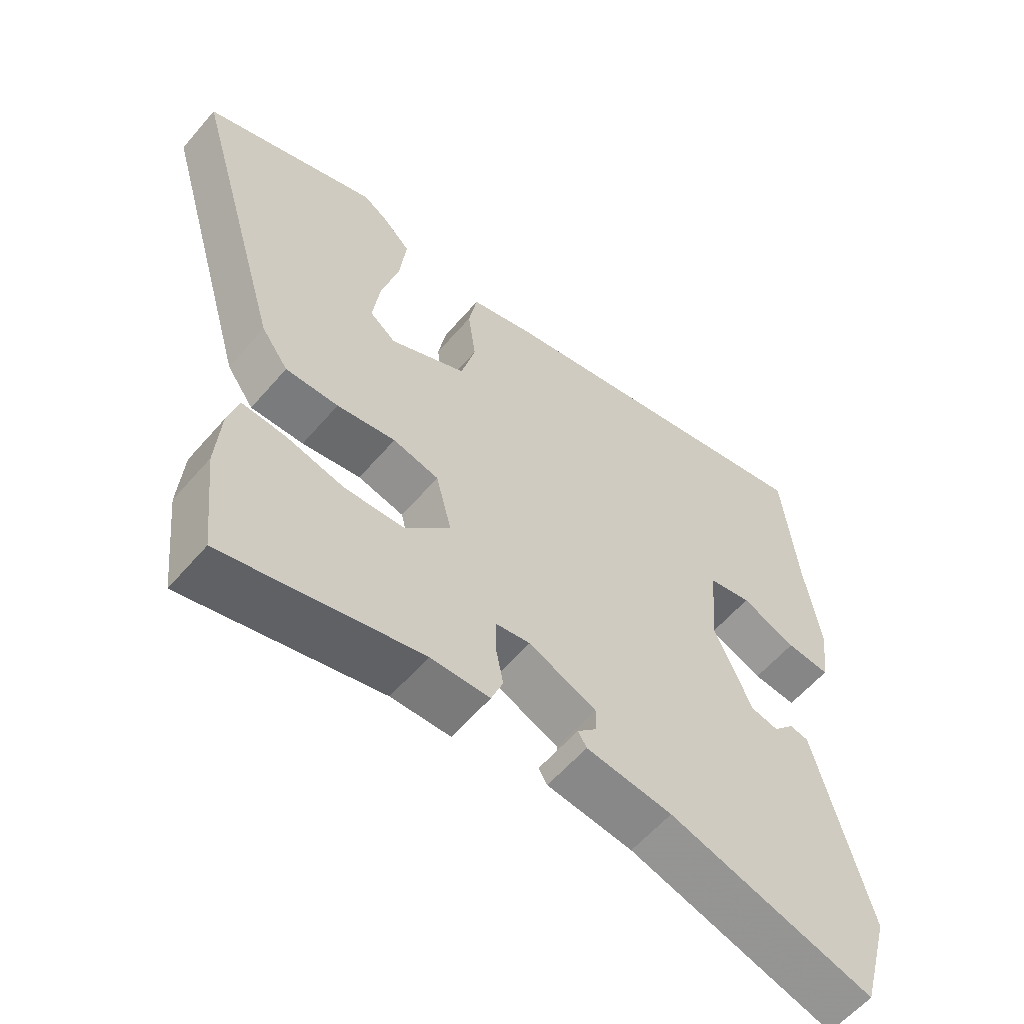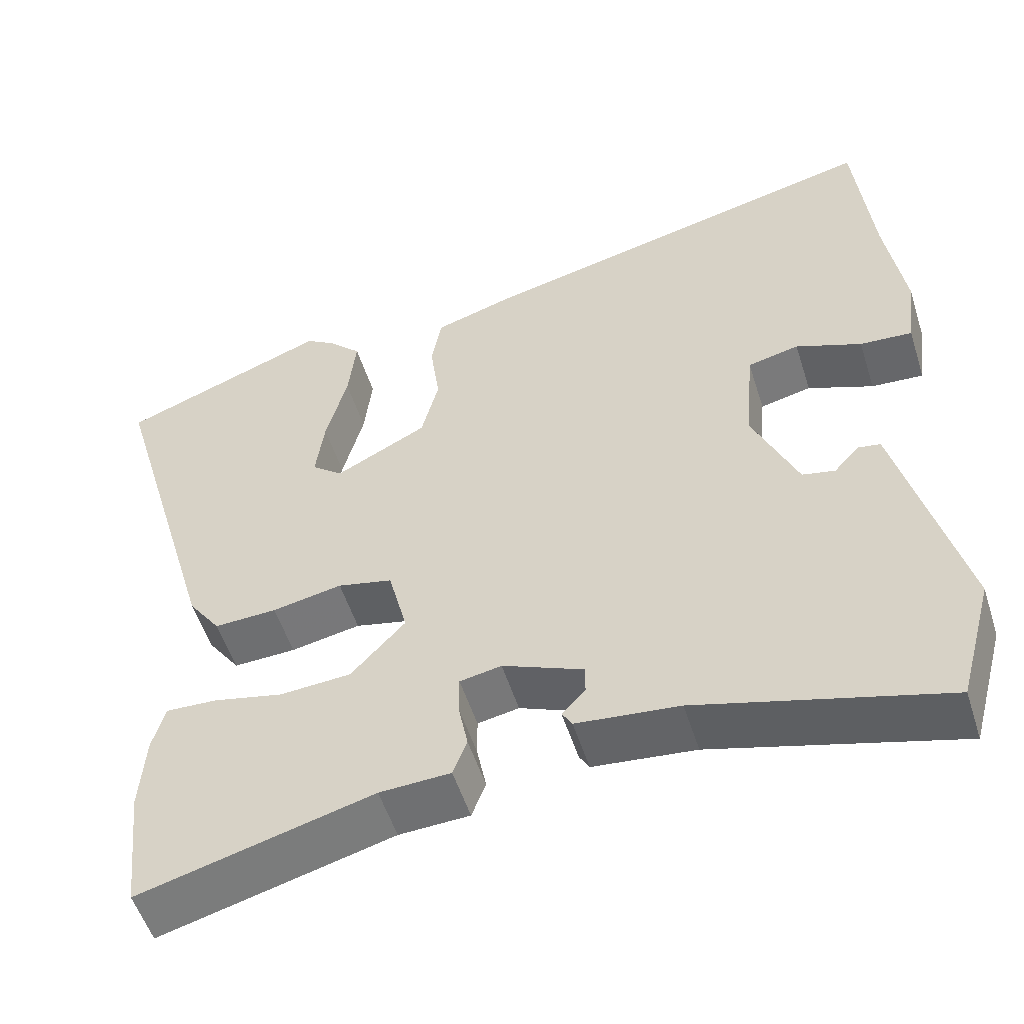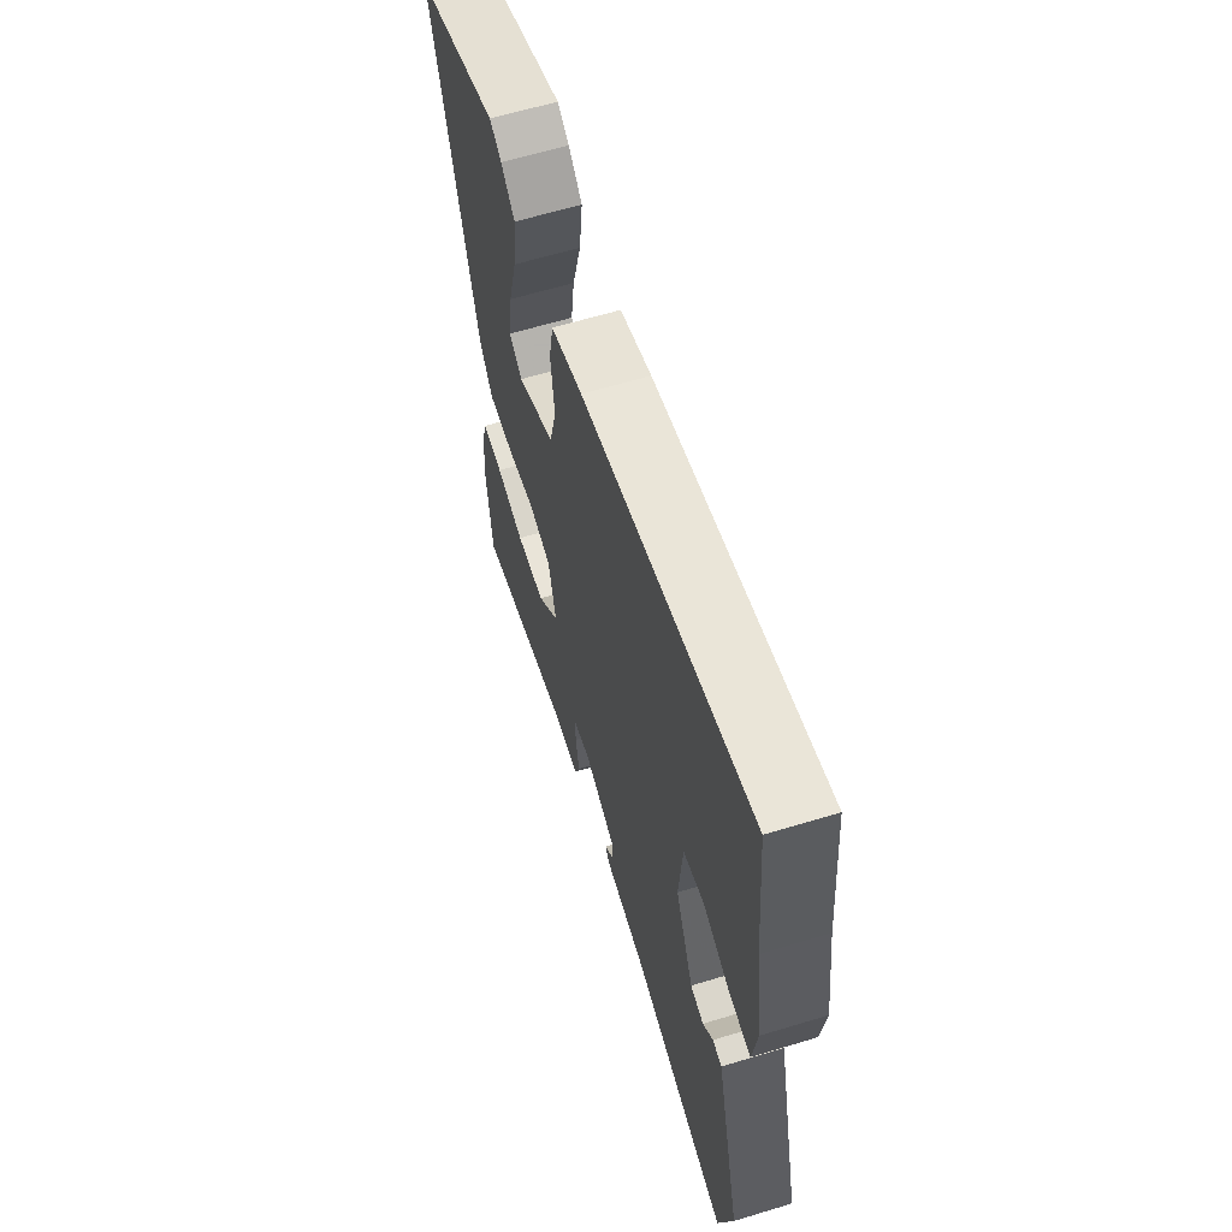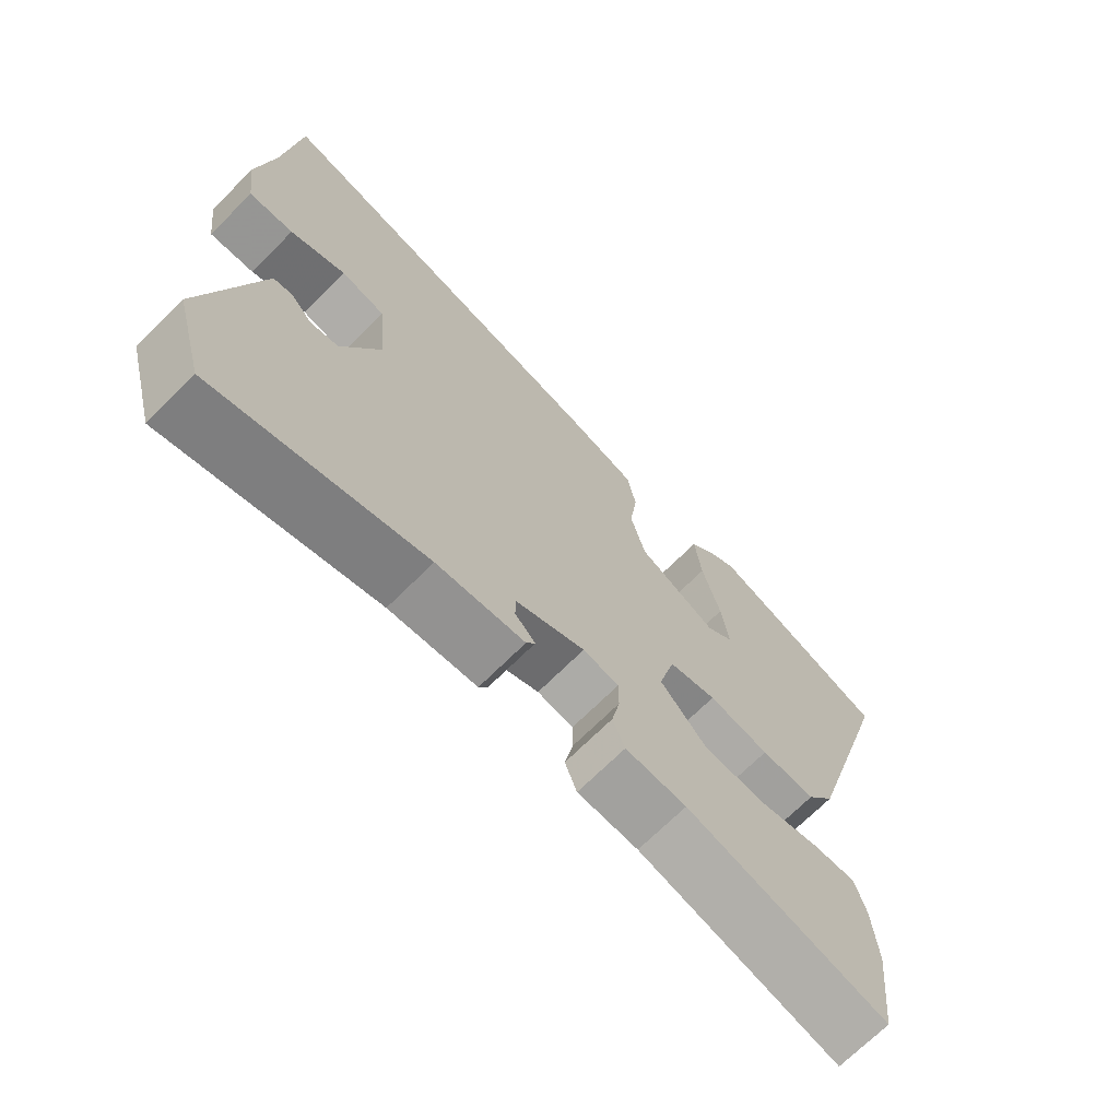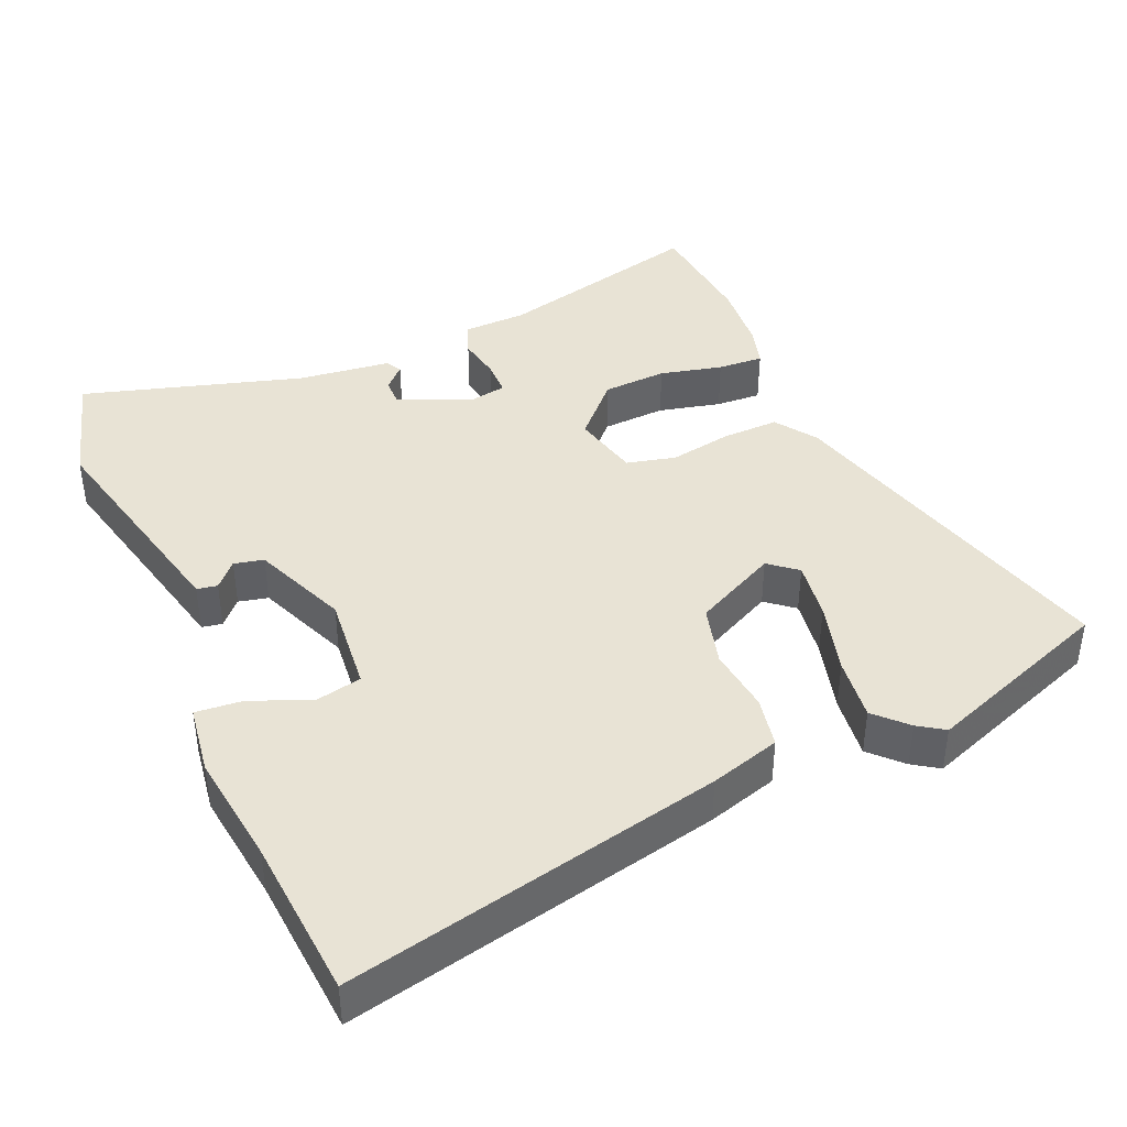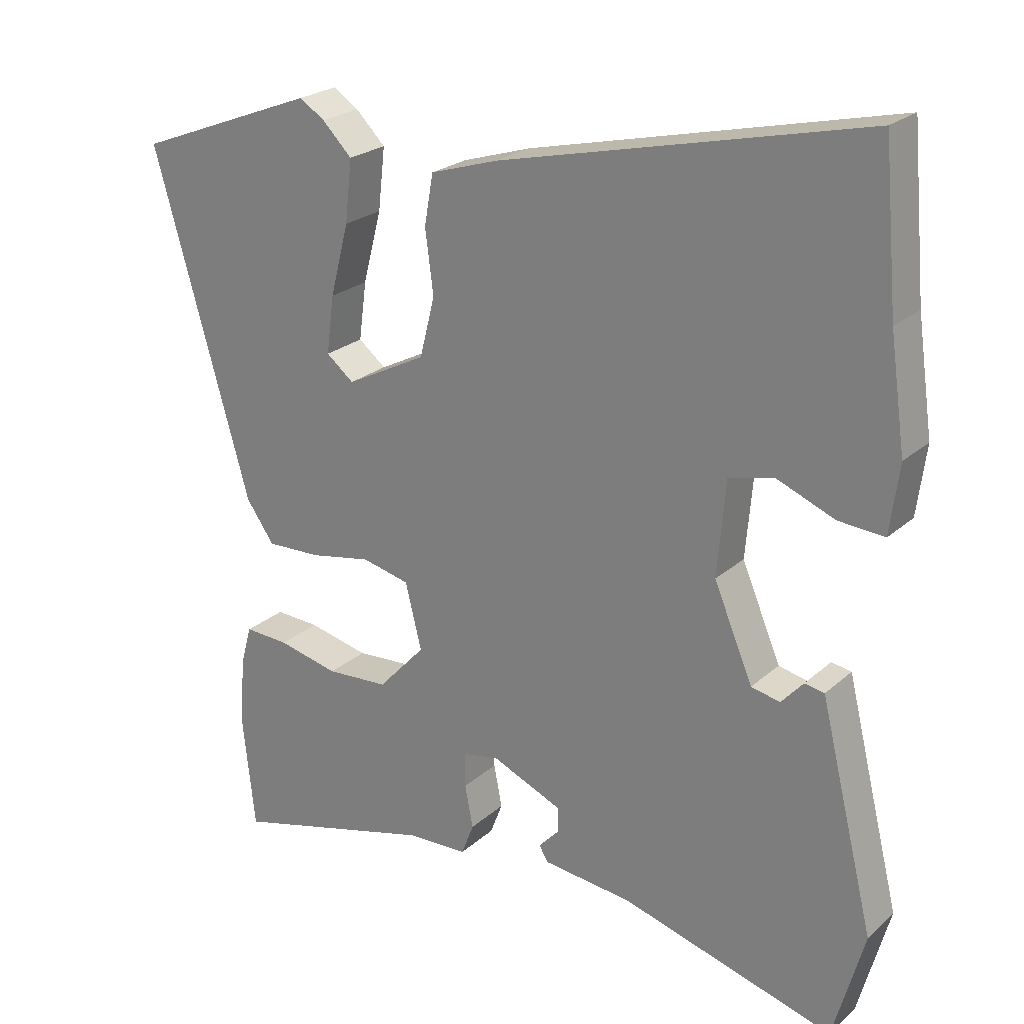
<metadata>
{"format":"obj","ext":"obj","renderer":"f3d","projection":"perspective","resolution":1024,"background":"white","views":[{"elev":-59.6,"azim":139.5,"up":"+Z"},{"elev":-53.8,"azim":-162.4,"up":"+Z"},{"elev":62.9,"azim":-107.1,"up":"+Z"},{"elev":-70.4,"azim":-45.2,"up":"+Z"},{"elev":41.1,"azim":-22.7,"up":"+Y"},{"elev":23.6,"azim":-144.9,"up":"+Z"}]}
</metadata>
<code>
v -0.508 0.07 0.417
v -0.487 0.07 0.646
v 0.043 0.07 0.522
v 0.142 0.07 0.491
v 0.155 0.07 0.418
v 0.143 0.07 0.326
v 0.165 0.07 0.239
v 0.282 0.07 0.179
v 0.322 0.07 0.211
v 0.311 0.07 0.295
v 0.284 0.07 0.399
v 0.274 0.07 0.489
v 0.317 0.07 0.532
v 0.354 0.07 0.556
v 0.619 0.07 0.454
v 0.477 0.07 -0.041
v 0.436 0.07 -0.099
v 0.356 0.07 -0.096
v 0.267 0.07 -0.079
v 0.197 0.07 -0.095
v 0.173 0.07 -0.191
v 0.242 0.07 -0.266
v 0.333 0.07 -0.272
v 0.422 0.07 -0.252
v 0.487 0.07 -0.249
v 0.503 0.07 -0.308
v 0.51 0.07 -0.408
v 0.492 0.07 -0.574
v 0.195 0.07 -0.495
v 0.105 0.07 -0.491
v 0.087 0.07 -0.444
v 0.099 0.07 -0.382
v 0.099 0.07 -0.331
v 0.046 0.07 -0.321
v -0.057 0.07 -0.365
v -0.057 0.07 -0.403
v -0.027 0.07 -0.434
v -0.04 0.07 -0.456
v -0.171 0.07 -0.47
v -0.484 0.07 -0.558
v -0.529 0.07 -0.394
v -0.48 0.07 -0.196
v -0.449 0.07 -0.07
v -0.42 0.07 -0.065
v -0.388 0.07 -0.101
v -0.346 0.07 -0.092
v -0.289 0.07 0.042
v -0.301 0.07 0.181
v -0.367 0.07 0.196
v -0.451 0.07 0.162
v -0.518 0.07 0.157
v -0.531 0.07 0.257
v -0.508 0 0.417
v -0.487 0 0.646
v 0.043 0 0.522
v 0.142 0 0.491
v 0.155 0 0.418
v 0.143 0 0.326
v 0.165 0 0.239
v 0.282 0 0.179
v 0.322 0 0.211
v 0.311 0 0.295
v 0.284 0 0.399
v 0.274 0 0.489
v 0.317 0 0.532
v 0.354 0 0.556
v 0.619 0 0.454
v 0.477 0 -0.041
v 0.436 0 -0.099
v 0.356 0 -0.096
v 0.267 0 -0.079
v 0.197 0 -0.095
v 0.173 0 -0.191
v 0.242 0 -0.266
v 0.333 0 -0.272
v 0.422 0 -0.252
v 0.487 0 -0.249
v 0.503 0 -0.308
v 0.51 0 -0.408
v 0.492 0 -0.574
v 0.195 0 -0.495
v 0.105 0 -0.491
v 0.087 0 -0.444
v 0.099 0 -0.382
v 0.099 0 -0.331
v 0.046 0 -0.321
v -0.057 0 -0.365
v -0.057 0 -0.403
v -0.027 0 -0.434
v -0.04 0 -0.456
v -0.171 0 -0.47
v -0.484 0 -0.558
v -0.529 0 -0.394
v -0.48 0 -0.196
v -0.449 0 -0.07
v -0.42 0 -0.065
v -0.388 0 -0.101
v -0.346 0 -0.092
v -0.289 0 0.042
v -0.301 0 0.181
v -0.367 0 0.196
v -0.451 0 0.162
v -0.518 0 0.157
v -0.531 0 0.257
f 51 52 1
f 50 51 1
f 49 50 1
f 4 5 6
f 3 4 6
f 2 3 6
f 1 2 6
f 49 1 6
f 48 49 6
f 47 48 6 7
f 46 47 7 8
f 42 43 44 45
f 42 45 46
f 41 42 46
f 40 41 46
f 39 40 46
f 36 37 38 39
f 35 36 39 46
f 34 35 46 8
f 29 30 31 32
f 29 32 33
f 28 29 33
f 27 28 33
f 26 27 33
f 25 26 33
f 24 25 33
f 23 24 33
f 22 23 33 34
f 17 18 19
f 16 17 19
f 15 16 19
f 15 19 20
f 13 14 15
f 12 13 15
f 11 12 15
f 10 11 15
f 9 10 15
f 9 15 20
f 8 9 20
f 34 8 20
f 21 22 34
f 20 21 34
f 53 104 103
f 53 103 102
f 53 102 101
f 58 57 56
f 58 56 55
f 58 55 54
f 58 54 53
f 58 53 101
f 58 101 100
f 59 58 100 99
f 60 59 99 98
f 97 96 95 94
f 98 97 94
f 98 94 93
f 98 93 92
f 98 92 91
f 91 90 89 88
f 98 91 88 87
f 60 98 87 86
f 84 83 82 81
f 85 84 81
f 85 81 80
f 85 80 79
f 85 79 78
f 85 78 77
f 85 77 76
f 85 76 75
f 86 85 75 74
f 71 70 69
f 71 69 68
f 71 68 67
f 72 71 67
f 67 66 65
f 67 65 64
f 67 64 63
f 67 63 62
f 67 62 61
f 72 67 61
f 72 61 60
f 72 60 86
f 86 74 73
f 86 73 72
f 1 53 54 2
f 2 54 55 3
f 3 55 56 4
f 4 56 57 5
f 5 57 58 6
f 6 58 59 7
f 7 59 60 8
f 8 60 61 9
f 9 61 62 10
f 10 62 63 11
f 11 63 64 12
f 12 64 65 13
f 13 65 66 14
f 14 66 67 15
f 15 67 68 16
f 16 68 69 17
f 17 69 70 18
f 18 70 71 19
f 19 71 72 20
f 20 72 73 21
f 21 73 74 22
f 22 74 75 23
f 23 75 76 24
f 24 76 77 25
f 25 77 78 26
f 26 78 79 27
f 27 79 80 28
f 28 80 81 29
f 29 81 82 30
f 30 82 83 31
f 31 83 84 32
f 32 84 85 33
f 33 85 86 34
f 34 86 87 35
f 35 87 88 36
f 36 88 89 37
f 37 89 90 38
f 38 90 91 39
f 39 91 92 40
f 40 92 93 41
f 41 93 94 42
f 42 94 95 43
f 43 95 96 44
f 44 96 97 45
f 45 97 98 46
f 46 98 99 47
f 47 99 100 48
f 48 100 101 49
f 49 101 102 50
f 50 102 103 51
f 51 103 104 52
f 52 104 53 1

</code>
